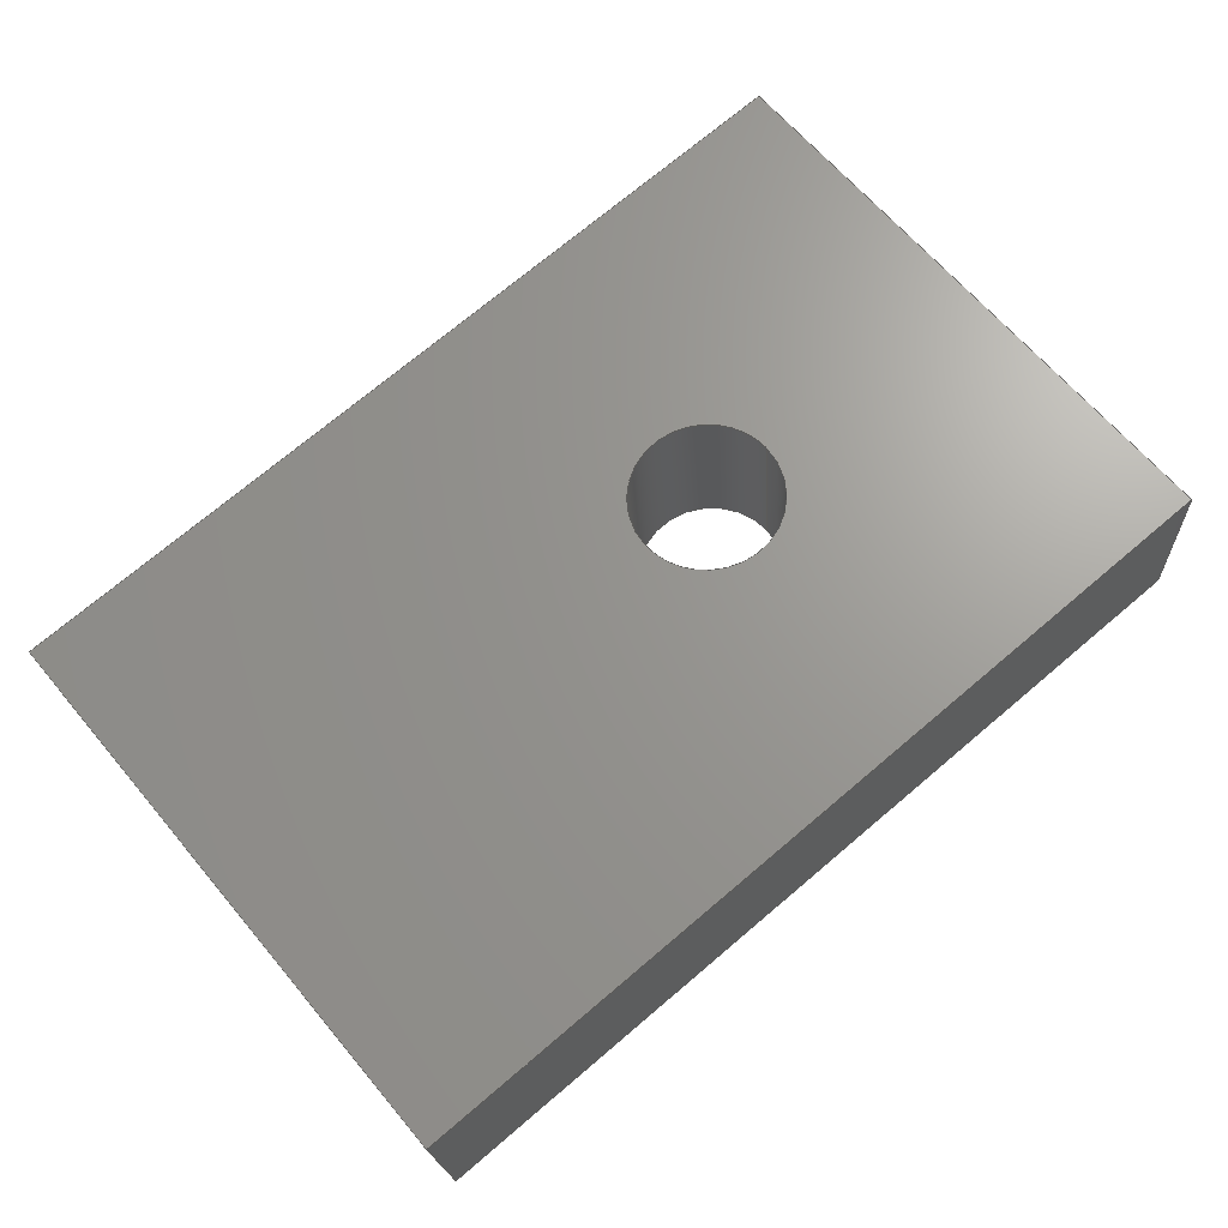
<metadata>
{"format":"step","ext":"step","renderer":"f3d","projection":"perspective","resolution":1024,"background":"white","views":[{"elev":65.2,"azim":140.0,"up":"+Y"}]}
</metadata>
<code>
ISO-10303-21;
DATA;
#1 = CARTESIAN_POINT ( 'NONE',  ( -0.4119, -0.5946, -1.706e-16 ) ) ;
#2 = DIRECTION ( 'NONE',  ( -6.939e-16, 0, 1 ) ) ;
#3 = CARTESIAN_POINT ( 'NONE',  ( -0.4119, -0.5946, -1.706e-16 ) ) ;
#4 = CARTESIAN_POINT ( 'NONE',  ( -0.8355, -0.5595, 0.1969 ) ) ;
#5 = DIRECTION ( 'NONE',  ( -0.08264, -0.9966, -5.734e-17 ) ) ;
#6 = CARTESIAN_POINT ( 'NONE',  ( -0.7761, -0.4387, 0.1969 ) ) ;
#7 = CARTESIAN_POINT ( 'NONE',  ( -0.4015, -0.4689, 3.585e-16 ) ) ;
#8 =( BOUNDED_CURVE ( )  B_SPLINE_CURVE ( 3, ( #44, #49, #38, #30 ),
 .UNSPECIFIED., .F., .T. ) 
 B_SPLINE_CURVE_WITH_KNOTS ( ( 4, 4 ),
 ( 1.571, 4.712 ),
 .UNSPECIFIED. ) 
 CURVE ( )  GEOMETRIC_REPRESENTATION_ITEM ( )  RATIONAL_B_SPLINE_CURVE ( ( 1, 0.3333, 0.3333, 1 ) ) 
 REPRESENTATION_ITEM ( '' )  );
#9 = DIRECTION ( 'NONE',  ( 0.08264, 0.9966, 0.005686 ) ) ;
#10 = PLANE ( 'NONE',  #75 ) ;
#11 = COORDINATED_UNIVERSAL_TIME_OFFSET ( 8, 0, .BEHIND. ) ;
#12 = CARTESIAN_POINT ( 'NONE',  ( -0.05179, -0.6245, -3.593e-17 ) ) ;
#13 = LOCAL_TIME ( 22, 2, 41, #55 ) ;
#14 =( BOUNDED_CURVE ( )  B_SPLINE_CURVE ( 3, ( #172, #73, #85, #200 ),
 .UNSPECIFIED., .F., .T. ) 
 B_SPLINE_CURVE_WITH_KNOTS ( ( 4, 4 ),
 ( 4.712, 7.854 ),
 .UNSPECIFIED. ) 
 CURVE ( )  GEOMETRIC_REPRESENTATION_ITEM ( )  RATIONAL_B_SPLINE_CURVE ( ( 1, 0.3333, 0.3333, 1 ) ) 
 REPRESENTATION_ITEM ( '' )  );
#15 = CC_DESIGN_PERSON_AND_ORGANIZATION_ASSIGNMENT ( #70, #93, ( #289 ) ) ;
#16 = DIRECTION ( 'NONE',  ( 0.08264, 0.9966, -0 ) ) ;
#17 = LINE ( 'NONE', #7, #239 ) ;
#18 = SECURITY_CLASSIFICATION_LEVEL ( 'unclassified' ) ;
#19 = AXIS2_PLACEMENT_3D ( 'NONE', #280, #260, #84 ) ;
#20 = DIRECTION ( 'NONE',  ( 0.9966, -0.08264, -2.016e-16 ) ) ;
#21 = CARTESIAN_POINT ( 'NONE',  ( -0.7865, -0.5636, 0.1969 ) ) ;
#22 = PLANE ( 'NONE',  #37 ) ;
#23 = SHAPE_DEFINITION_REPRESENTATION ( #305, #29 ) ;
#24 = APPROVAL_PERSON_ORGANIZATION ( #83, #189, #31 ) ;
#25 = CARTESIAN_POINT ( 'NONE',  ( -0.4016, -0.4712, 0.3937 ) ) ;
#26 = AXIS2_PLACEMENT_3D ( 'NONE', #216, #228, #102 ) ;
#27 = AXIS2_PLACEMENT_3D ( 'NONE', #6, #16, #92 ) ;
#28 = AXIS2_PLACEMENT_3D ( 'NONE', #288, #71, #194 ) ;
#29 = ADVANCED_BREP_SHAPE_REPRESENTATION ( 'J5 Belt Carrier Clamp', ( #220, #19 ), #111 ) ;
#30 = CARTESIAN_POINT ( 'NONE',  ( -0.8252, -0.4349, 0.1969 ) ) ;
#31 = APPROVAL_ROLE ( '' ) ;
#32 = PRODUCT_DEFINITION ( 'UNKNOWN', '', #232, #112 ) ;
#33 = EDGE_CURVE ( 'NONE', #282, #188, #311, .T. ) ;
#34 = FACE_OUTER_BOUND ( 'NONE', #190, .T. ) ;
#35 = CARTESIAN_POINT ( 'NONE',  ( -0.9919, -0.42, 0.3937 ) ) ;
#36 = PERSON ( 'UNSPECIFIED', 'UNSPECIFIED', 'UNSPECIFIED', ('UNSPECIFIED'), ('UNSPECIFIED'), ('UNSPECIFIED') ) ;
#37 = AXIS2_PLACEMENT_3D ( 'NONE', #238, #77, #91 ) ;
#38 = CARTESIAN_POINT ( 'NONE',  ( -0.8252, -0.4355, 0.2953 ) ) ;
#39 = CARTESIAN_POINT ( 'NONE',  ( -0.7271, -0.443, 0.1969 ) ) ;
#40 = APPROVAL_STATUS ( 'not_yet_approved' ) ;
#41 = UNCERTAINTY_MEASURE_WITH_UNIT (LENGTH_MEASURE( 1e-05 ), #104, 'distance_accuracy_value', 'NONE');
#42 = CARTESIAN_POINT ( 'NONE',  ( -0.9919, -0.42, -5.122e-17 ) ) ;
#43 = VECTOR ( 'NONE', #88, 39.37 ) ;
#44 = CARTESIAN_POINT ( 'NONE',  ( -0.7271, -0.443, 0.1969 ) ) ;
#45 = AXIS2_PLACEMENT_3D ( 'NONE', #195, #201, #109 ) ;
#46 = EDGE_CURVE ( 'NONE', #214, #184, #231, .T. ) ;
#47 = CARTESIAN_POINT ( 'NONE',  ( -1.002, -0.5457, -5.122e-17 ) ) ;
#48 = PERSON_AND_ORGANIZATION ( #36, #242 ) ;
#49 = CARTESIAN_POINT ( 'NONE',  ( -0.7272, -0.4436, 0.2953 ) ) ;
#50 = CARTESIAN_POINT ( 'NONE',  ( -1.002, -0.5457, 0.3937 ) ) ;
#51 = LOCAL_TIME ( 22, 2, 41, #313 ) ;
#52 = PRODUCT ( 'J5 Belt Carrier Clamp', 'J5 Belt Carrier Clamp', '', ( #300 ) ) ;
#53 = CALENDAR_DATE ( 2018, 5, 5 ) ;
#54 =( NAMED_UNIT ( * ) PLANE_ANGLE_UNIT ( ) SI_UNIT ( $, .RADIAN. ) );
#55 = COORDINATED_UNIVERSAL_TIME_OFFSET ( 8, 0, .BEHIND. ) ;
#56 = DATE_AND_TIME ( #59, #13 ) ;
#57 = DIRECTION ( 'NONE',  ( 0, 0, -1 ) ) ;
#58 = DIRECTION ( 'NONE',  ( -0.0004699, -0.005666, 1 ) ) ;
#59 = CALENDAR_DATE ( 2018, 5, 5 ) ;
#60 = LINE ( 'NONE', #226, #211 ) ;
#61 = DATE_AND_TIME ( #53, #157 ) ;
#62 = DIRECTION ( 'NONE',  ( -0.08264, -0.9966, 0 ) ) ;
#63 = LOCAL_TIME ( 22, 2, 41, #291 ) ;
#64 = DIRECTION ( 'NONE',  ( -0.9966, 0.08264, 0 ) ) ;
#65 = COORDINATED_UNIVERSAL_TIME_OFFSET ( 8, 0, .BEHIND. ) ;
#66 = CARTESIAN_POINT ( 'NONE',  ( -0.992, -0.4222, 0.3937 ) ) ;
#67 = DIRECTION ( 'NONE',  ( -0.08264, -0.9966, 0 ) ) ;
#68 = APPROVAL_DATE_TIME ( #125, #219 ) ;
#69 = CARTESIAN_POINT ( 'NONE',  ( -1.002, -0.5457, 0.3937 ) ) ;
#70 = PERSON_AND_ORGANIZATION ( #36, #242 ) ;
#71 = DIRECTION ( 'NONE',  ( 0.9966, -0.08264, 6.915e-16 ) ) ;
#72 = CARTESIAN_POINT ( 'NONE',  ( -0.7374, -0.5676, 0.1969 ) ) ;
#73 = CARTESIAN_POINT ( 'NONE',  ( -0.8251, -0.4344, 0.09843 ) ) ;
#74 = CC_DESIGN_PERSON_AND_ORGANIZATION_ASSIGNMENT ( #137, #268, ( #232 ) ) ;
#75 = AXIS2_PLACEMENT_3D ( 'NONE', #262, #9, #82 ) ;
#76 = PLANE ( 'NONE',  #28 ) ;
#77 = DIRECTION ( 'NONE',  ( -4.596e-16, 3.811e-17, 1 ) ) ;
#78 = AXIS2_PLACEMENT_3D ( 'NONE', #21, #277, #164 ) ;
#79 = CARTESIAN_POINT ( 'NONE',  ( -0.4119, -0.5946, 0.3937 ) ) ;
#80 = EDGE_CURVE ( 'NONE', #144, #182, #60, .T. ) ;
#81 = CARTESIAN_POINT ( 'NONE',  ( -0.9919, -0.42, 0.3937 ) ) ;
#82 = DIRECTION ( 'NONE',  ( -0.9966, 0.08264, 0 ) ) ;
#83 = PERSON_AND_ORGANIZATION ( #36, #242 ) ;
#84 = DIRECTION ( 'NONE',  ( 1, 0, 0 ) ) ;
#85 = CARTESIAN_POINT ( 'NONE',  ( -0.7271, -0.4425, 0.09843 ) ) ;
#86 = CARTESIAN_POINT ( 'NONE',  ( -0.9919, -0.42, -5.122e-17 ) ) ;
#87 = CARTESIAN_POINT ( 'NONE',  ( -0.4015, -0.4689, -1.706e-16 ) ) ;
#88 = DIRECTION ( 'NONE',  ( 0.0004699, 0.005666, -1 ) ) ;
#89 = APPROVAL_DATE_TIME ( #61, #189 ) ;
#90 = CC_DESIGN_PERSON_AND_ORGANIZATION_ASSIGNMENT ( #186, #295, ( #52 ) ) ;
#91 = DIRECTION ( 'NONE',  ( 1, 0, 4.596e-16 ) ) ;
#92 = DIRECTION ( 'NONE',  ( -0.9966, 0.08264, 0 ) ) ;
#93 = PERSON_AND_ORGANIZATION_ROLE ( 'classification_officer' ) ;
#94 = CARTESIAN_POINT ( 'NONE',  ( -0.7271, -0.4428, 0.1969 ) ) ;
#95 = DIRECTION ( 'NONE',  ( -0.08264, -0.9966, 0 ) ) ;
#96 = DATE_TIME_ROLE ( 'classification_date' ) ;
#97 = LOCAL_TIME ( 22, 2, 41, #65 ) ;
#98 = AXIS2_PLACEMENT_3D ( 'NONE', #81, #64, #62 ) ;
#99 = ORIENTED_EDGE ( 'NONE', *, *, #253, .T. ) ;
#100 = ORIENTED_EDGE ( 'NONE', *, *, #197, .T. ) ;
#101 = ORIENTED_EDGE ( 'NONE', *, *, #46, .T. ) ;
#102 = DIRECTION ( 'NONE',  ( -0.9966, 0.08264, 0 ) ) ;
#103 = DIRECTION ( 'NONE',  ( 0.08264, 0.9966, -0 ) ) ;
#104 =( CONVERSION_BASED_UNIT ( 'INCH', #304 ) LENGTH_UNIT ( ) NAMED_UNIT ( #178 ) );
#105 = ORIENTED_EDGE ( 'NONE', *, *, #155, .F. ) ;
#106 = ORIENTED_EDGE ( 'NONE', *, *, #131, .F. ) ;
#107 = ORIENTED_EDGE ( 'NONE', *, *, #297, .T. ) ;
#108 = CARTESIAN_POINT ( 'NONE',  ( -0.9919, -0.42, -5.122e-17 ) ) ;
#109 = DIRECTION ( 'NONE',  ( -1, 0, 2.009e-16 ) ) ;
#110 = ORIENTED_EDGE ( 'NONE', *, *, #246, .F. ) ;
#111 =( GEOMETRIC_REPRESENTATION_CONTEXT ( 3 ) GLOBAL_UNCERTAINTY_ASSIGNED_CONTEXT ( ( #41 ) ) GLOBAL_UNIT_ASSIGNED_CONTEXT ( ( #104, #54, #205 ) ) REPRESENTATION_CONTEXT ( 'NONE', 'WORKASPACE' ) );
#112 = DESIGN_CONTEXT ( 'detailed design', #203, 'design' ) ;
#113 = CALENDAR_DATE ( 2018, 5, 5 ) ;
#114 = EDGE_CURVE ( 'NONE', #144, #145, #294, .T. ) ;
#115 = ORIENTED_EDGE ( 'NONE', *, *, #253, .F. ) ;
#116 = EDGE_LOOP ( 'NONE', ( #177, #176, #175, #308 ) ) ;
#117 = DIRECTION ( 'NONE',  ( -0.08264, -0.9966, -5.734e-17 ) ) ;
#118 = EDGE_CURVE ( 'NONE', #182, #276, #14, .T. ) ;
#119 = ORIENTED_EDGE ( 'NONE', *, *, #279, .T. ) ;
#120 = ORIENTED_EDGE ( 'NONE', *, *, #114, .T. ) ;
#121 = ORIENTED_EDGE ( 'NONE', *, *, #46, .F. ) ;
#122 = ORIENTED_EDGE ( 'NONE', *, *, #33, .F. ) ;
#123 = ORIENTED_EDGE ( 'NONE', *, *, #207, .F. ) ;
#124 = ORIENTED_EDGE ( 'NONE', *, *, #131, .T. ) ;
#125 = DATE_AND_TIME ( #113, #51 ) ;
#126 = ORIENTED_EDGE ( 'NONE', *, *, #284, .T. ) ;
#127 = ORIENTED_EDGE ( 'NONE', *, *, #292, .F. ) ;
#128 = LINE ( 'NONE', #227, #310 ) ;
#129 = PLANE ( 'NONE',  #140 ) ;
#130 = ADVANCED_FACE ( 'NONE', ( #293 ), #267, .F. ) ;
#131 = EDGE_CURVE ( 'NONE', #142, #147, #312, .T. ) ;
#132 = ADVANCED_FACE ( 'NONE', ( #278 ), #261, .F. ) ;
#133 = ORIENTED_EDGE ( 'NONE', *, *, #80, .F. ) ;
#134 = ORIENTED_EDGE ( 'NONE', *, *, #118, .F. ) ;
#135 = ADVANCED_FACE ( 'NONE', ( #258 ), #76, .T. ) ;
#136 = ORIENTED_EDGE ( 'NONE', *, *, #245, .T. ) ;
#137 = PERSON_AND_ORGANIZATION ( #36, #242 ) ;
#138 = ADVANCED_FACE ( 'NONE', ( #269, #266 ), #129, .T. ) ;
#139 = ADVANCED_FACE ( 'NONE', ( #259 ), #22, .T. ) ;
#140 = AXIS2_PLACEMENT_3D ( 'NONE', #12, #117, #287 ) ;
#141 = ADVANCED_FACE ( 'NONE', ( #34 ), #303, .T. ) ;
#142 = VERTEX_POINT ( 'NONE', #298 ) ;
#143 = PERSON_AND_ORGANIZATION_ROLE ( 'creator' ) ;
#144 = VERTEX_POINT ( 'NONE', #4 ) ;
#145 = VERTEX_POINT ( 'NONE', #72 ) ;
#146 = EDGE_LOOP ( 'NONE', ( #105, #106, #100, #99 ) ) ;
#147 = VERTEX_POINT ( 'NONE', #3 ) ;
#148 = LINE ( 'NONE', #271, #204 ) ;
#149 = EDGE_LOOP ( 'NONE', ( #170, #173 ) ) ;
#150 = CALENDAR_DATE ( 2018, 5, 5 ) ;
#151 = ORIENTED_EDGE ( 'NONE', *, *, #80, .T. ) ;
#152 = LINE ( 'NONE', #86, #43 ) ;
#153 = ORIENTED_EDGE ( 'NONE', *, *, #245, .F. ) ;
#154 = ORIENTED_EDGE ( 'NONE', *, *, #302, .F. ) ;
#155 = EDGE_CURVE ( 'NONE', #147, #181, #252, .T. ) ;
#156 = CALENDAR_DATE ( 2018, 5, 5 ) ;
#157 = LOCAL_TIME ( 22, 2, 41, #11 ) ;
#158 = ADVANCED_FACE ( 'NONE', ( #272, #256 ), #10, .T. ) ;
#159 = ORIENTED_EDGE ( 'NONE', *, *, #174, .T. ) ;
#160 = EDGE_LOOP ( 'NONE', ( #120, #225, #134, #133 ) ) ;
#161 = ORIENTED_EDGE ( 'NONE', *, *, #207, .T. ) ;
#162 = EDGE_LOOP ( 'NONE', ( #166, #169, #167, #161 ) ) ;
#163 = PERSON_AND_ORGANIZATION ( #36, #242 ) ;
#164 = DIRECTION ( 'NONE',  ( 0.9966, -0.08264, 0 ) ) ;
#165 = ADVANCED_FACE ( 'NONE', ( #250 ), #218, .T. ) ;
#166 = ORIENTED_EDGE ( 'NONE', *, *, #292, .T. ) ;
#167 = ORIENTED_EDGE ( 'NONE', *, *, #246, .T. ) ;
#168 = VERTEX_POINT ( 'NONE', #25 ) ;
#169 = ORIENTED_EDGE ( 'NONE', *, *, #155, .T. ) ;
#170 = ORIENTED_EDGE ( 'NONE', *, *, #114, .F. ) ;
#171 = ORIENTED_EDGE ( 'NONE', *, *, #33, .T. ) ;
#172 = CARTESIAN_POINT ( 'NONE',  ( -0.8252, -0.4349, 0.1969 ) ) ;
#173 = ORIENTED_EDGE ( 'NONE', *, *, #174, .F. ) ;
#174 = EDGE_CURVE ( 'NONE', #145, #144, #254, .T. ) ;
#175 = ORIENTED_EDGE ( 'NONE', *, *, #297, .F. ) ;
#176 = ORIENTED_EDGE ( 'NONE', *, *, #279, .F. ) ;
#177 = ORIENTED_EDGE ( 'NONE', *, *, #284, .F. ) ;
#178 = DIMENSIONAL_EXPONENTS ( 1, 0, 0, 0, 0, 0, 0 ) ;
#179 = APPROVAL_STATUS ( 'not_yet_approved' ) ;
#180 = ORIENTED_EDGE ( 'NONE', *, *, #118, .T. ) ;
#181 = VERTEX_POINT ( 'NONE', #79 ) ;
#182 = VERTEX_POINT ( 'NONE', #237 ) ;
#183 = EDGE_LOOP ( 'NONE', ( #110, #115, #107, #101 ) ) ;
#184 = VERTEX_POINT ( 'NONE', #69 ) ;
#185 = EDGE_LOOP ( 'NONE', ( #154, #159, #151, #153 ) ) ;
#186 = PERSON_AND_ORGANIZATION ( #36, #242 ) ;
#187 = DATE_TIME_ROLE ( 'creation_date' ) ;
#188 = VERTEX_POINT ( 'NONE', #199 ) ;
#189 = APPROVAL ( #40, 'UNSPECIFIED' ) ;
#190 = EDGE_LOOP ( 'NONE', ( #127, #122, #126, #124 ) ) ;
#191 = APPROVAL_DATE_TIME ( #192, #285 ) ;
#192 = DATE_AND_TIME ( #150, #63 ) ;
#193 = CC_DESIGN_DATE_AND_TIME_ASSIGNMENT ( #56, #187, ( #32 ) ) ;
#194 = DIRECTION ( 'NONE',  ( 0.08264, 0.9966, 0 ) ) ;
#195 = CARTESIAN_POINT ( 'NONE',  ( -0.9919, -0.42, -5.122e-17 ) ) ;
#196 = AXIS2_PLACEMENT_3D ( 'NONE', #283, #5, #229 ) ;
#197 = EDGE_CURVE ( 'NONE', #142, #168, #17, .T. ) ;
#198 = CC_DESIGN_PERSON_AND_ORGANIZATION_ASSIGNMENT ( #263, #143, ( #32 ) ) ;
#199 = CARTESIAN_POINT ( 'NONE',  ( -1.002, -0.5457, -5.122e-17 ) ) ;
#200 = CARTESIAN_POINT ( 'NONE',  ( -0.7271, -0.443, 0.1969 ) ) ;
#201 = DIRECTION ( 'NONE',  ( -2.009e-16, 1.666e-17, -1 ) ) ;
#202 = DIRECTION ( 'NONE',  ( -0.9966, 0.08264, -4.611e-16 ) ) ;
#203 = APPLICATION_CONTEXT ( 'configuration controlled 3d designs of mechanical parts and assemblies' ) ;
#204 = VECTOR ( 'NONE', #202, 39.37 ) ;
#205 =( NAMED_UNIT ( * ) SI_UNIT ( $, .STERADIAN. ) SOLID_ANGLE_UNIT ( ) );
#206 = LINE ( 'NONE', #94, #247 ) ;
#207 = EDGE_CURVE ( 'NONE', #184, #188, #233, .T. ) ;
#208 =( LENGTH_UNIT ( ) NAMED_UNIT ( * ) SI_UNIT ( $, .METRE. ) );
#209 = PERSON_AND_ORGANIZATION_ROLE ( 'creator' ) ;
#210 = DIRECTION ( 'NONE',  ( -0.9966, 0.08264, -4.611e-16 ) ) ;
#211 = VECTOR ( 'NONE', #307, 39.37 ) ;
#212 = DIRECTION ( 'NONE',  ( -0.08264, -0.9966, 0 ) ) ;
#213 = APPLICATION_PROTOCOL_DEFINITION ( 'international standard', 'config_control_design', 1994, #203 ) ;
#214 = VERTEX_POINT ( 'NONE', #66 ) ;
#215 = EDGE_LOOP ( 'NONE', ( #123, #121, #119, #171 ) ) ;
#216 = CARTESIAN_POINT ( 'NONE',  ( -0.7761, -0.4387, 0.1969 ) ) ;
#217 = APPROVAL_STATUS ( 'not_yet_approved' ) ;
#218 = PLANE ( 'NONE',  #98 ) ;
#219 = APPROVAL ( #179, 'UNSPECIFIED' ) ;
#220 = MANIFOLD_SOLID_BREP ( '#2 Clearance Hole1', #230 ) ;
#221 = CC_DESIGN_APPROVAL ( #219, ( #232 ) ) ;
#222 = VECTOR ( 'NONE', #67, 39.37 ) ;
#223 = DIRECTION ( 'NONE',  ( 0.9966, -0.08264, -2.016e-16 ) ) ;
#224 = VECTOR ( 'NONE', #95, 39.37 ) ;
#225 = ORIENTED_EDGE ( 'NONE', *, *, #302, .T. ) ;
#226 = CARTESIAN_POINT ( 'NONE',  ( -0.8252, -0.4346, 0.1969 ) ) ;
#227 = CARTESIAN_POINT ( 'NONE',  ( -0.9919, -0.42, -5.122e-17 ) ) ;
#228 = DIRECTION ( 'NONE',  ( 0.08264, 0.9966, -0 ) ) ;
#229 = DIRECTION ( 'NONE',  ( 0.9966, -0.08264, 0 ) ) ;
#230 = CLOSED_SHELL ( 'NONE', ( #130, #141, #165, #139, #135, #158, #138, #132 ) ) ;
#231 = LINE ( 'NONE', #35, #224 ) ;
#232 = PRODUCT_DEFINITION_FORMATION_WITH_SPECIFIED_SOURCE ( 'ANY', '', #52, .NOT_KNOWN. ) ;
#233 = LINE ( 'NONE', #50, #249 ) ;
#234 = APPROVAL_PERSON_ORGANIZATION ( #248, #219, #265 ) ;
#235 = CC_DESIGN_APPROVAL ( #189, ( #32 ) ) ;
#236 = APPROVAL_ROLE ( '' ) ;
#237 = CARTESIAN_POINT ( 'NONE',  ( -0.8252, -0.4349, 0.1969 ) ) ;
#238 = CARTESIAN_POINT ( 'NONE',  ( -0.4015, -0.4689, 0.3937 ) ) ;
#239 = VECTOR ( 'NONE', #58, 39.37 ) ;
#240 = LINE ( 'NONE', #274, #243 ) ;
#241 = APPROVAL_PERSON_ORGANIZATION ( #163, #285, #236 ) ;
#242 = ORGANIZATION ( 'UNSPECIFIED', 'UNSPECIFIED', '' ) ;
#243 = VECTOR ( 'NONE', #270, 39.37 ) ;
#244 = VECTOR ( 'NONE', #210, 39.37 ) ;
#245 = EDGE_CURVE ( 'NONE', #276, #182, #8, .T. ) ;
#246 = EDGE_CURVE ( 'NONE', #181, #184, #251, .T. ) ;
#247 = VECTOR ( 'NONE', #103, 39.37 ) ;
#248 = PERSON_AND_ORGANIZATION ( #36, #242 ) ;
#249 = VECTOR ( 'NONE', #57, 39.37 ) ;
#250 = FACE_OUTER_BOUND ( 'NONE', #215, .T. ) ;
#251 = LINE ( 'NONE', #306, #244 ) ;
#252 = LINE ( 'NONE', #1, #273 ) ;
#253 = EDGE_CURVE ( 'NONE', #168, #181, #240, .T. ) ;
#254 = CIRCLE ( 'NONE', #78, 0.04921 ) ;
#255 = CC_DESIGN_PERSON_AND_ORGANIZATION_ASSIGNMENT ( #48, #209, ( #232 ) ) ;
#256 = FACE_OUTER_BOUND ( 'NONE', #116, .T. ) ;
#257 = APPLICATION_PROTOCOL_DEFINITION ( 'international standard', 'config_control_design', 1994, #290 ) ;
#258 = FACE_OUTER_BOUND ( 'NONE', #146, .T. ) ;
#259 = FACE_OUTER_BOUND ( 'NONE', #183, .T. ) ;
#260 = DIRECTION ( 'NONE',  ( 0, 0, 1 ) ) ;
#261 = CYLINDRICAL_SURFACE ( 'NONE', #27, 0.04921 ) ;
#262 = CARTESIAN_POINT ( 'NONE',  ( -0.9919, -0.42, -5.122e-17 ) ) ;
#263 = PERSON_AND_ORGANIZATION ( #36, #242 ) ;
#264 = CC_DESIGN_SECURITY_CLASSIFICATION ( #289, ( #232 ) ) ;
#265 = APPROVAL_ROLE ( '' ) ;
#266 = FACE_OUTER_BOUND ( 'NONE', #162, .T. ) ;
#267 = CYLINDRICAL_SURFACE ( 'NONE', #26, 0.04921 ) ;
#268 = PERSON_AND_ORGANIZATION_ROLE ( 'design_supplier' ) ;
#269 = FACE_BOUND ( 'NONE', #149, .T. ) ;
#270 = DIRECTION ( 'NONE',  ( -0.08264, -0.9966, 0 ) ) ;
#271 = CARTESIAN_POINT ( 'NONE',  ( -0.992, -0.4222, 0.3937 ) ) ;
#272 = FACE_BOUND ( 'NONE', #299, .T. ) ;
#273 = VECTOR ( 'NONE', #2, 39.37 ) ;
#274 = CARTESIAN_POINT ( 'NONE',  ( -0.4015, -0.4689, 0.3937 ) ) ;
#275 = PRODUCT_RELATED_PRODUCT_CATEGORY ( 'detail', '', ( #52 ) ) ;
#276 = VERTEX_POINT ( 'NONE', #39 ) ;
#277 = DIRECTION ( 'NONE',  ( -0.08264, -0.9966, -5.734e-17 ) ) ;
#278 = FACE_OUTER_BOUND ( 'NONE', #185, .T. ) ;
#279 = EDGE_CURVE ( 'NONE', #214, #282, #152, .T. ) ;
#280 = CARTESIAN_POINT ( 'NONE',  ( 0, 0, 0 ) ) ;
#281 = CC_DESIGN_APPROVAL ( #285, ( #289 ) ) ;
#282 = VERTEX_POINT ( 'NONE', #42 ) ;
#283 = CARTESIAN_POINT ( 'NONE',  ( -0.7865, -0.5636, 0.1969 ) ) ;
#284 = EDGE_CURVE ( 'NONE', #282, #142, #128, .T. ) ;
#285 = APPROVAL ( #217, 'UNSPECIFIED' ) ;
#286 = CC_DESIGN_DATE_AND_TIME_ASSIGNMENT ( #301, #96, ( #289 ) ) ;
#287 = DIRECTION ( 'NONE',  ( 0.9966, -0.08264, 0 ) ) ;
#288 = CARTESIAN_POINT ( 'NONE',  ( -0.4015, -0.4689, -1.706e-16 ) ) ;
#289 = SECURITY_CLASSIFICATION ( '', '', #18 ) ;
#290 = APPLICATION_CONTEXT ( 'configuration controlled 3d designs of mechanical parts and assemblies' ) ;
#291 = COORDINATED_UNIVERSAL_TIME_OFFSET ( 8, 0, .BEHIND. ) ;
#292 = EDGE_CURVE ( 'NONE', #188, #147, #309, .T. ) ;
#293 = FACE_OUTER_BOUND ( 'NONE', #160, .T. ) ;
#294 = CIRCLE ( 'NONE', #196, 0.04921 ) ;
#295 = PERSON_AND_ORGANIZATION_ROLE ( 'design_owner' ) ;
#296 = VECTOR ( 'NONE', #212, 39.37 ) ;
#297 = EDGE_CURVE ( 'NONE', #168, #214, #148, .T. ) ;
#298 = CARTESIAN_POINT ( 'NONE',  ( -0.4015, -0.4689, -1.706e-16 ) ) ;
#299 = EDGE_LOOP ( 'NONE', ( #180, #136 ) ) ;
#300 = MECHANICAL_CONTEXT ( 'NONE', #290, 'mechanical' ) ;
#301 = DATE_AND_TIME ( #156, #97 ) ;
#302 = EDGE_CURVE ( 'NONE', #145, #276, #206, .T. ) ;
#303 = PLANE ( 'NONE',  #45 ) ;
#304 = LENGTH_MEASURE_WITH_UNIT ( LENGTH_MEASURE( 0.0254 ), #208 );
#305 = PRODUCT_DEFINITION_SHAPE ( 'NONE', 'NONE',  #32 ) ;
#306 = CARTESIAN_POINT ( 'NONE',  ( -0.4119, -0.5946, 0.3937 ) ) ;
#307 = DIRECTION ( 'NONE',  ( 0.08264, 0.9966, -0 ) ) ;
#308 = ORIENTED_EDGE ( 'NONE', *, *, #197, .F. ) ;
#309 = LINE ( 'NONE', #47, #314 ) ;
#310 = VECTOR ( 'NONE', #223, 39.37 ) ;
#311 = LINE ( 'NONE', #108, #296 ) ;
#312 = LINE ( 'NONE', #87, #222 ) ;
#313 = COORDINATED_UNIVERSAL_TIME_OFFSET ( 8, 0, .BEHIND. ) ;
#314 = VECTOR ( 'NONE', #20, 39.37 ) ;
ENDSEC;
END-ISO-10303-21;

</code>
